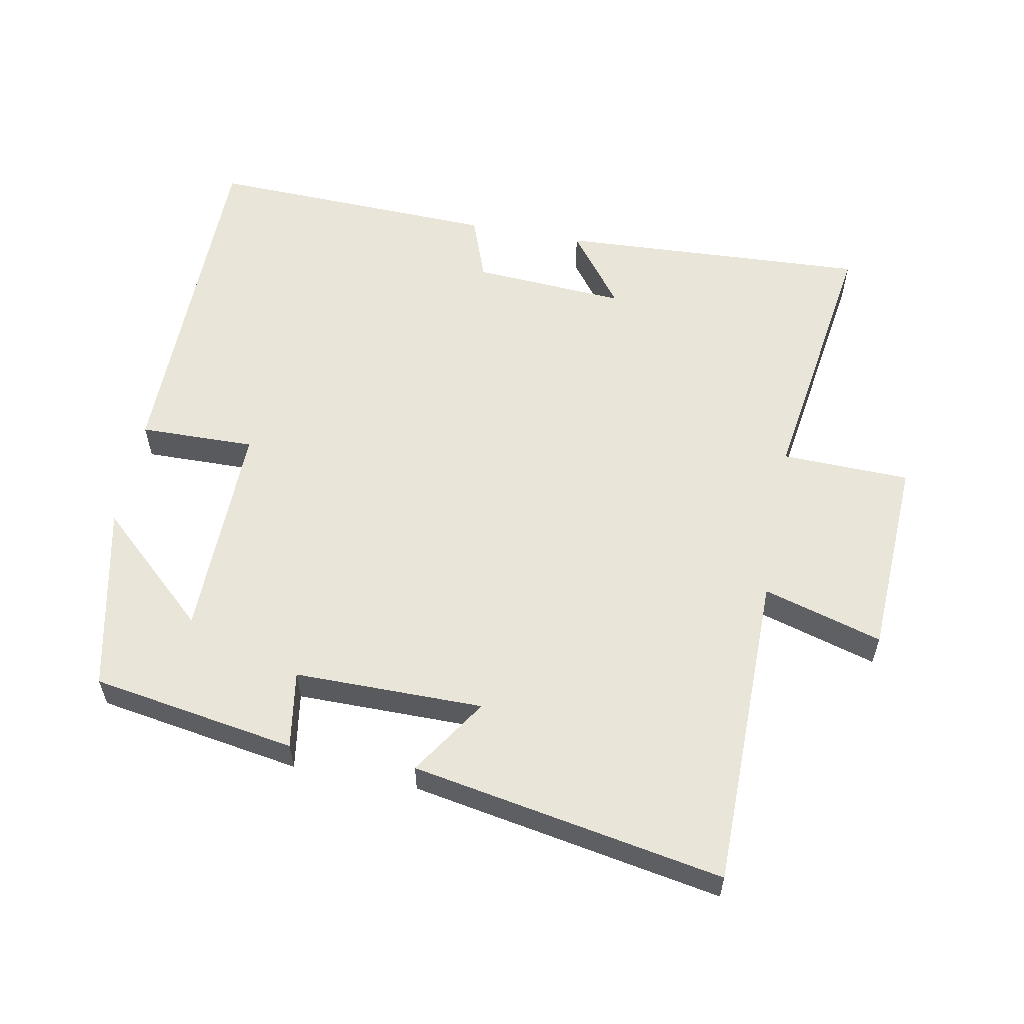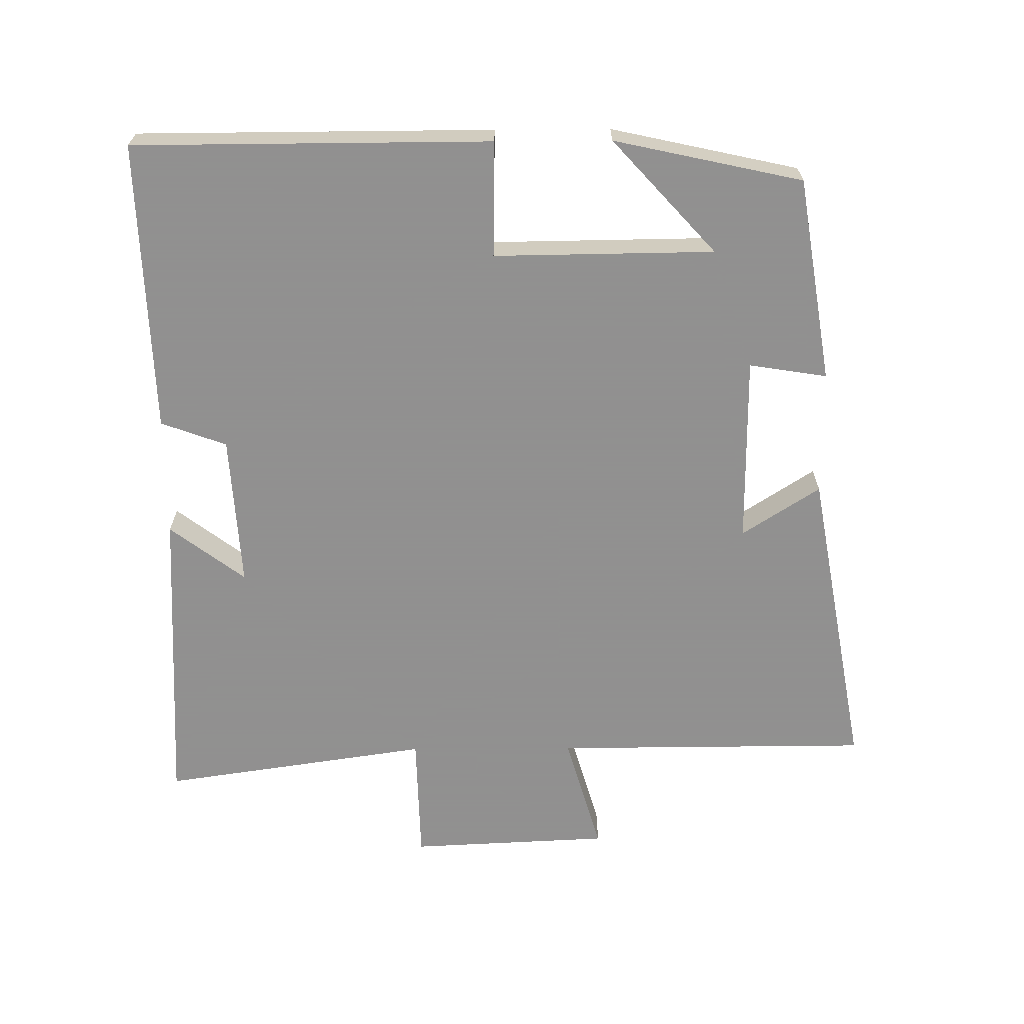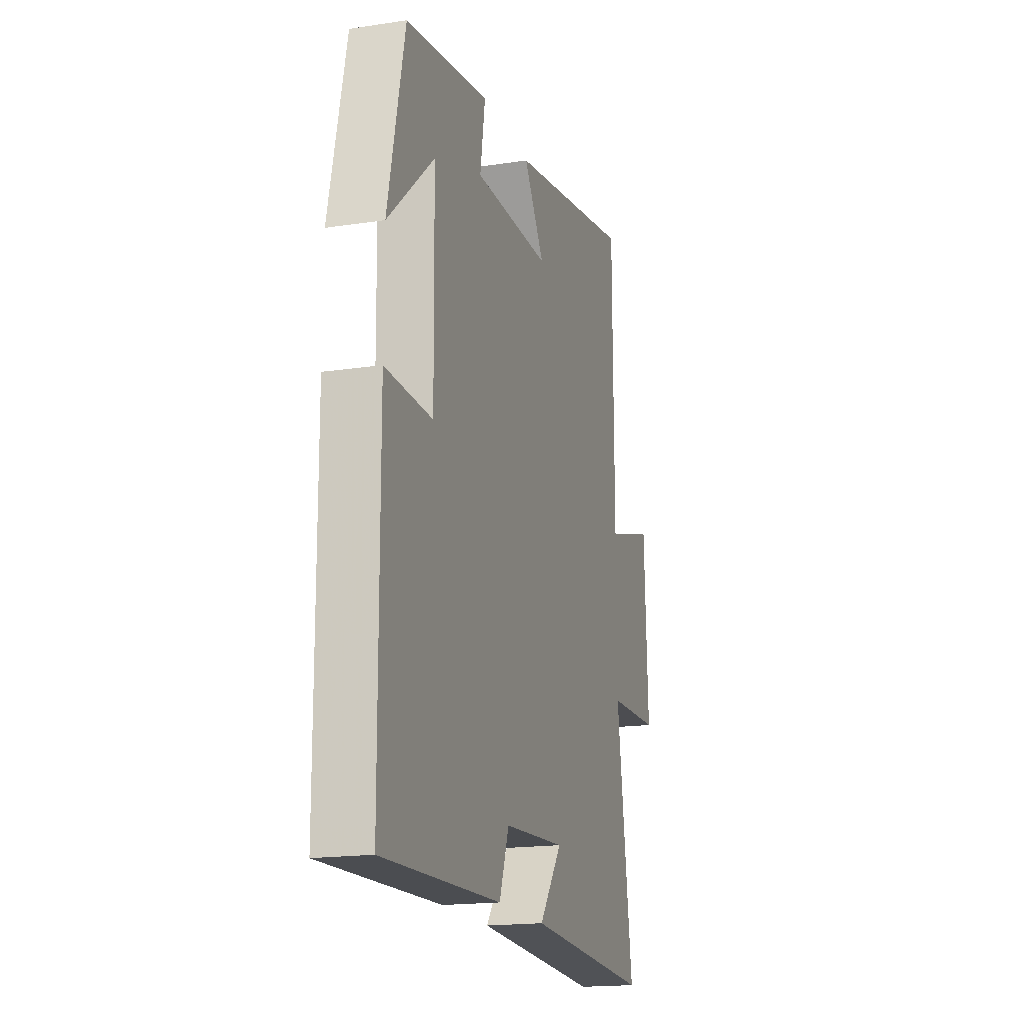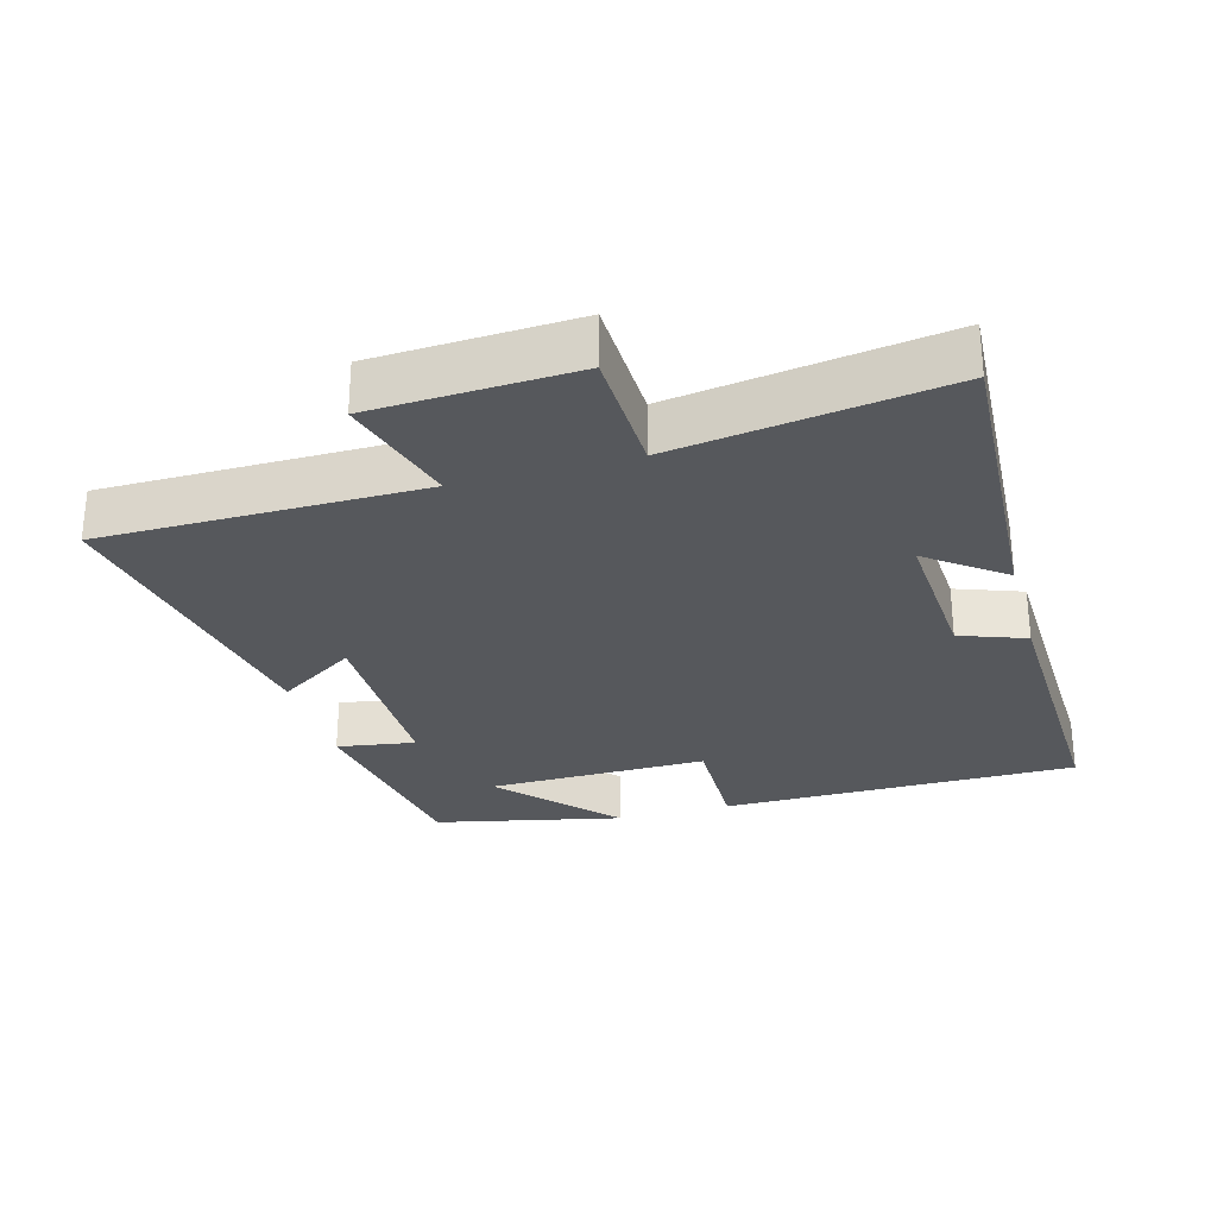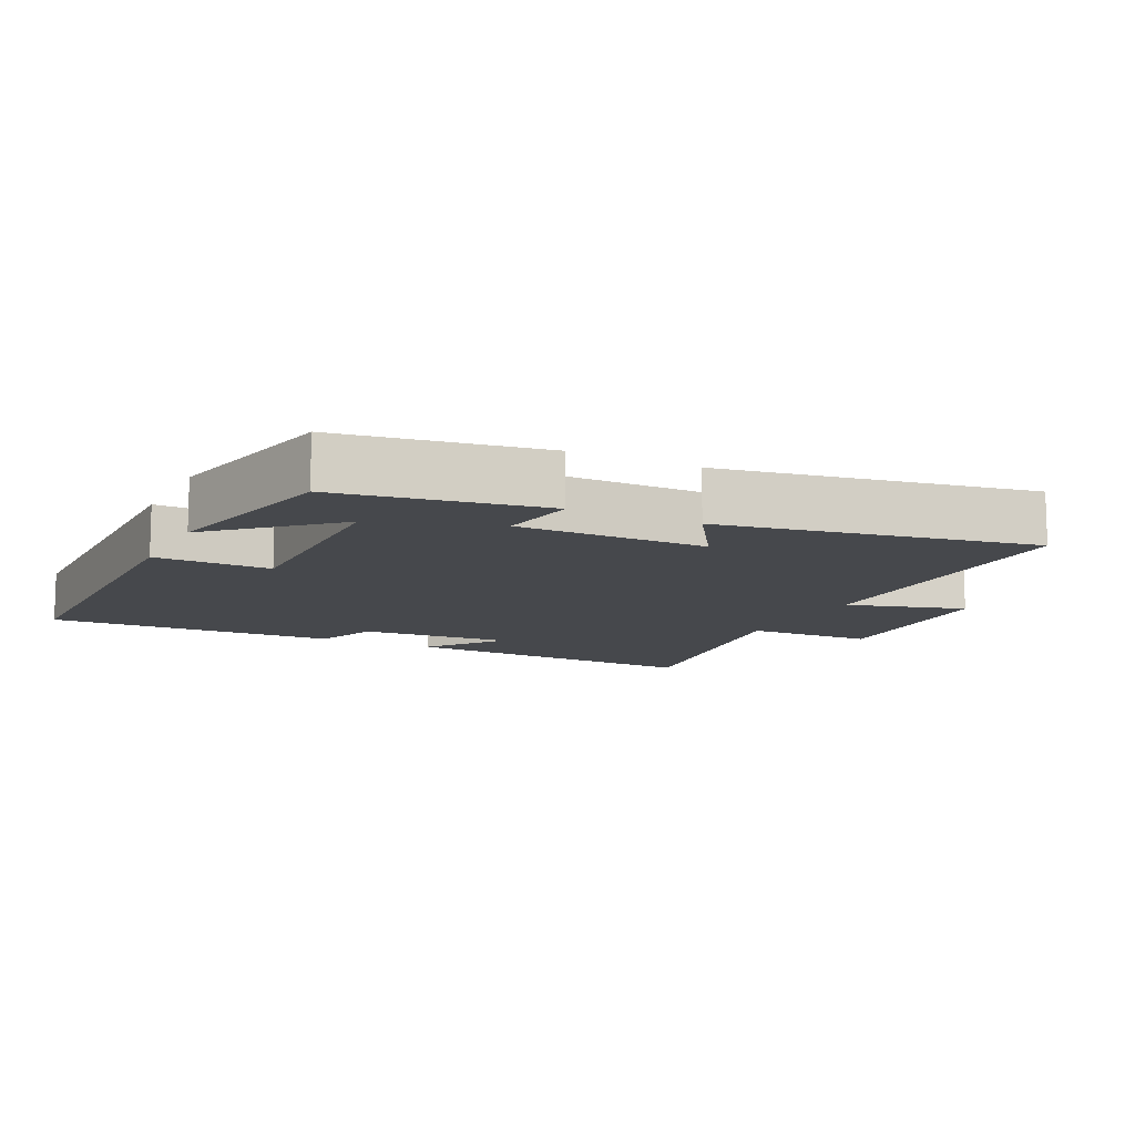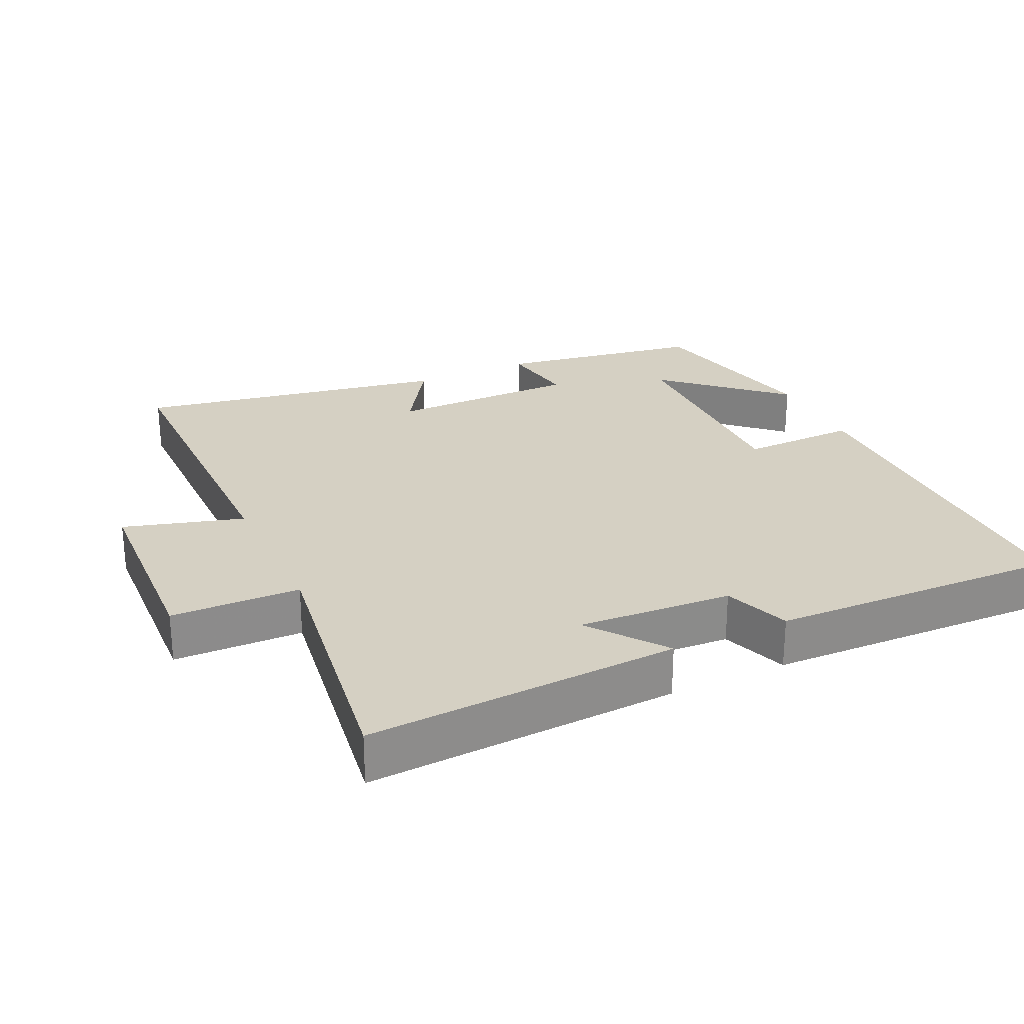
<metadata>
{"format":"obj","ext":"obj","renderer":"f3d","projection":"perspective","resolution":1024,"background":"white","views":[{"elev":57.8,"azim":10.8,"up":"+Y"},{"elev":-65.8,"azim":-89.6,"up":"+Y"},{"elev":-17.7,"azim":-73.3,"up":"+Z"},{"elev":-28.3,"azim":105.6,"up":"+Y"},{"elev":-11.3,"azim":-26.3,"up":"+Y"},{"elev":26.3,"azim":154.8,"up":"+Y"}]}
</metadata>
<code>
v -0.44 0.07 0.451
v -0.141 0.07 0.5
v -0.159 0.07 0.386
v 0.117 0.07 0.386
v 0.043 0.07 0.5
v 0.498 0.07 0.582
v 0.5 0.07 0.117
v 0.674 0.07 0.168
v 0.688 0.07 -0.126
v 0.5 0.07 -0.131
v 0.558 0.07 -0.524
v 0.104 0.07 -0.5
v 0.187 0.07 -0.39
v -0.037 0.07 -0.404
v -0.072 0.07 -0.5
v -0.498 0.07 -0.514
v -0.5 0.07 0.008
v -0.331 0.07 0.005
v -0.335 0.07 0.327
v -0.5 0.07 0.176
v -0.44 0 0.451
v -0.141 0 0.5
v -0.159 0 0.386
v 0.117 0 0.386
v 0.043 0 0.5
v 0.498 0 0.582
v 0.5 0 0.117
v 0.674 0 0.168
v 0.688 0 -0.126
v 0.5 0 -0.131
v 0.558 0 -0.524
v 0.104 0 -0.5
v 0.187 0 -0.39
v -0.037 0 -0.404
v -0.072 0 -0.5
v -0.498 0 -0.514
v -0.5 0 0.008
v -0.331 0 0.005
v -0.335 0 0.327
v -0.5 0 0.176
f 19 20 1
f 16 17 18
f 15 16 18
f 14 15 18
f 13 14 18 19
f 10 11 12 13
f 10 13 19
f 7 8 9 10
f 6 7 10
f 5 6 10
f 4 5 10
f 3 4 10 19
f 1 2 3 19
f 21 40 39
f 38 37 36
f 38 36 35
f 38 35 34
f 39 38 34 33
f 33 32 31 30
f 39 33 30
f 30 29 28 27
f 30 27 26
f 30 26 25
f 30 25 24
f 39 30 24 23
f 39 23 22 21
f 1 21 22 2
f 2 22 23 3
f 3 23 24 4
f 4 24 25 5
f 5 25 26 6
f 6 26 27 7
f 7 27 28 8
f 8 28 29 9
f 9 29 30 10
f 10 30 31 11
f 11 31 32 12
f 12 32 33 13
f 13 33 34 14
f 14 34 35 15
f 15 35 36 16
f 16 36 37 17
f 17 37 38 18
f 18 38 39 19
f 19 39 40 20
f 20 40 21 1

</code>
